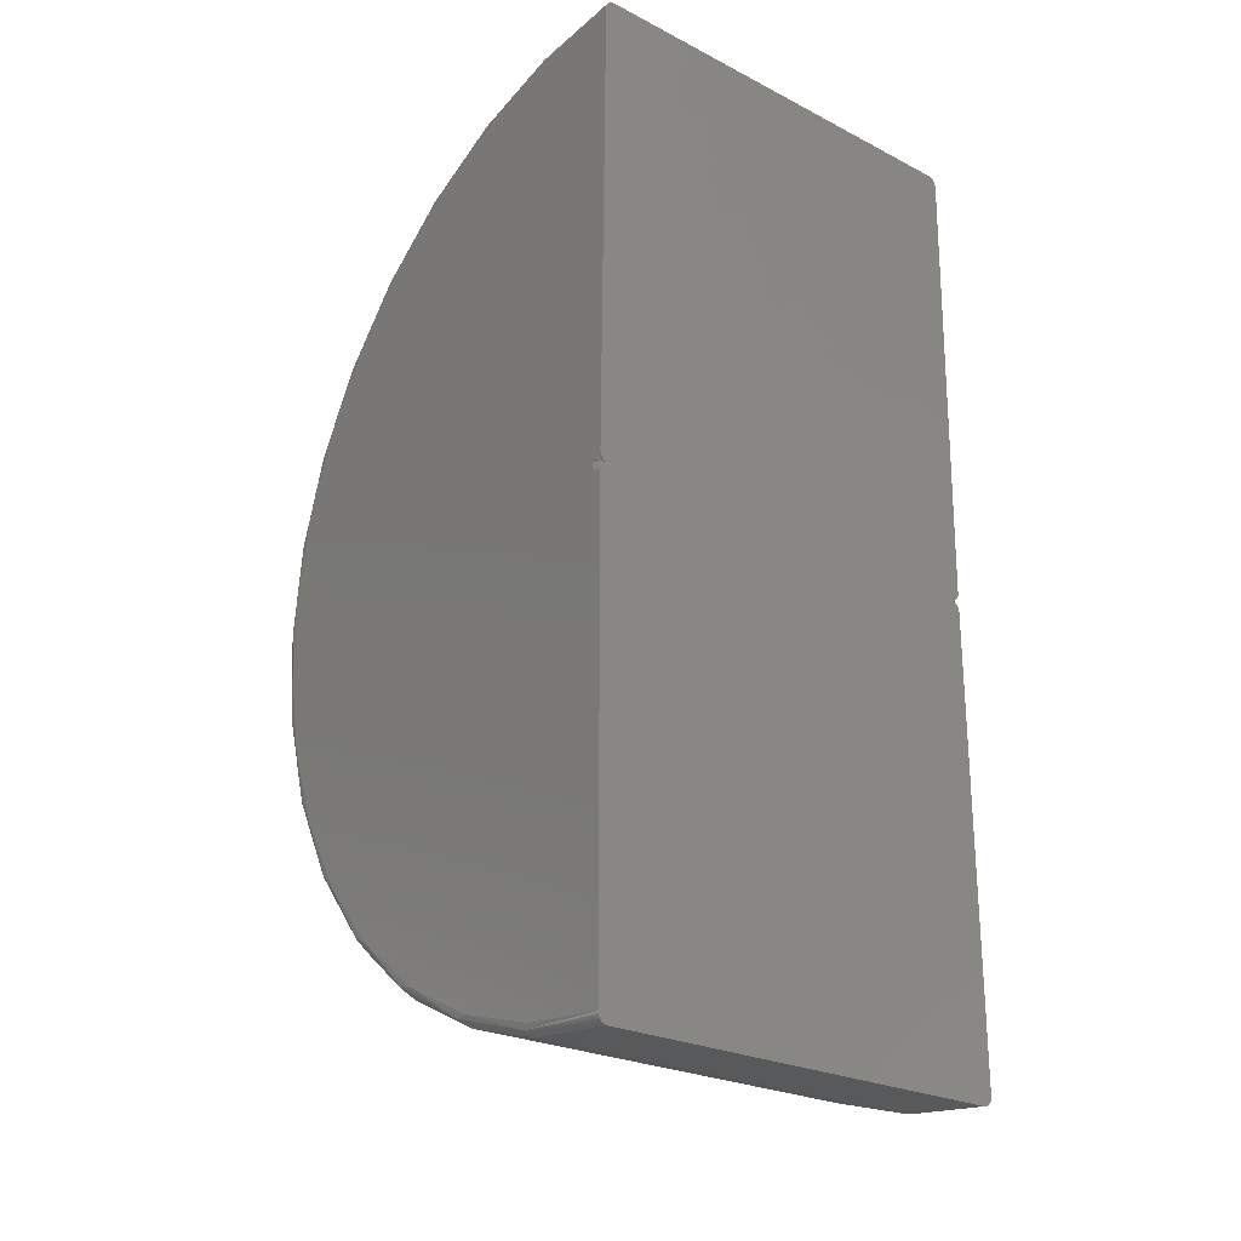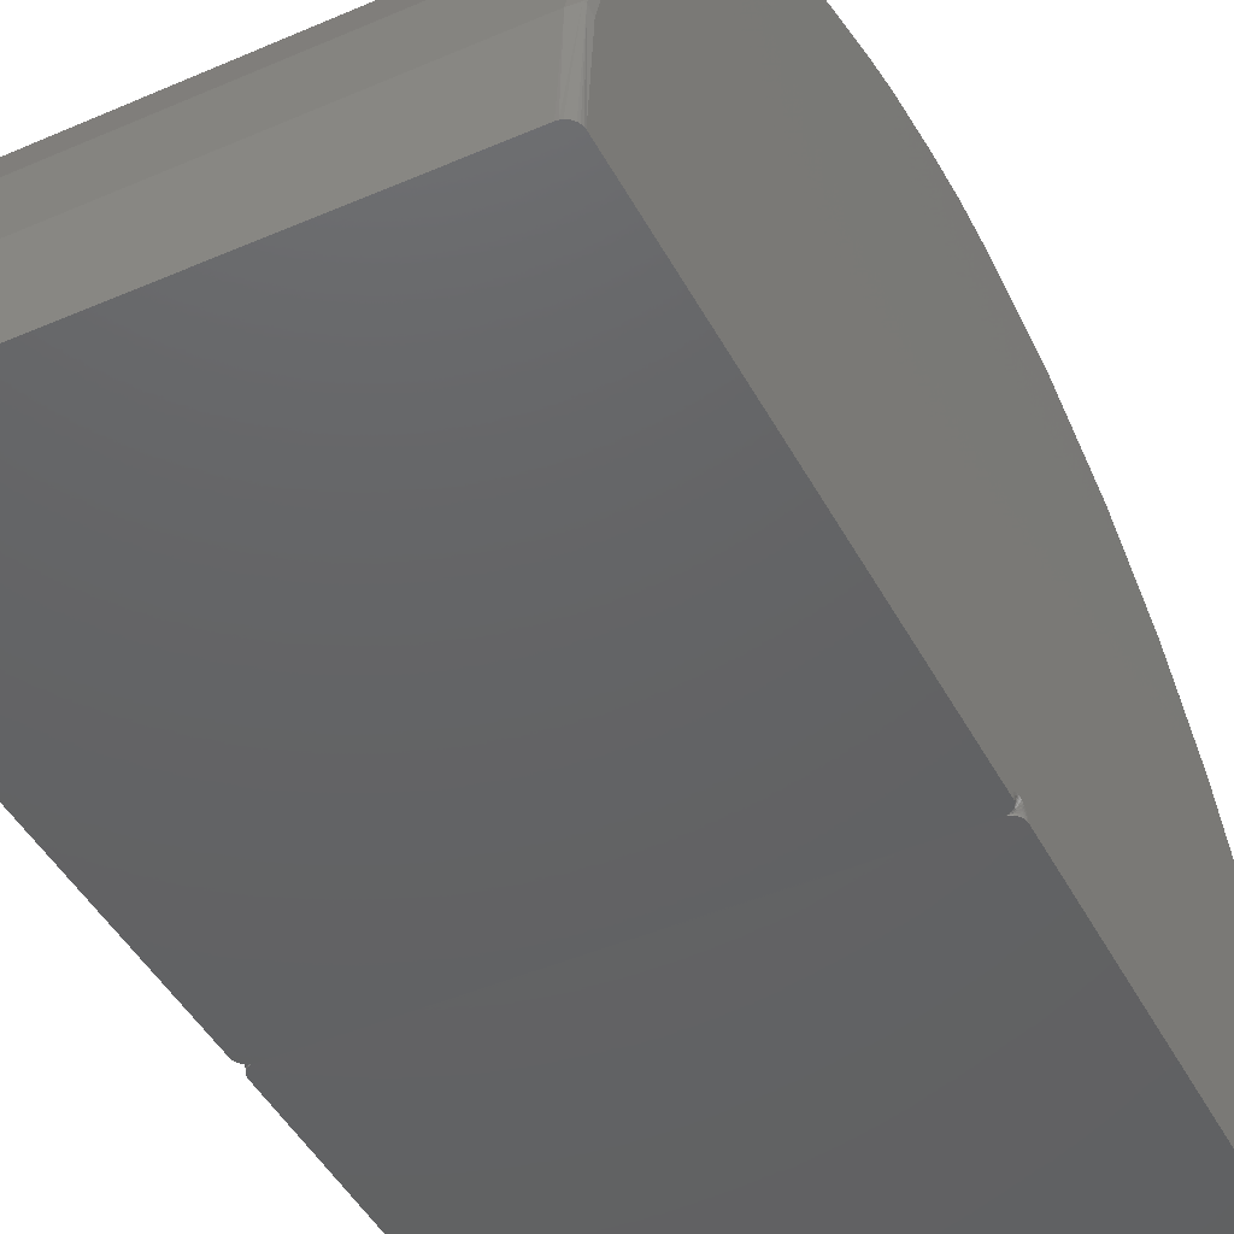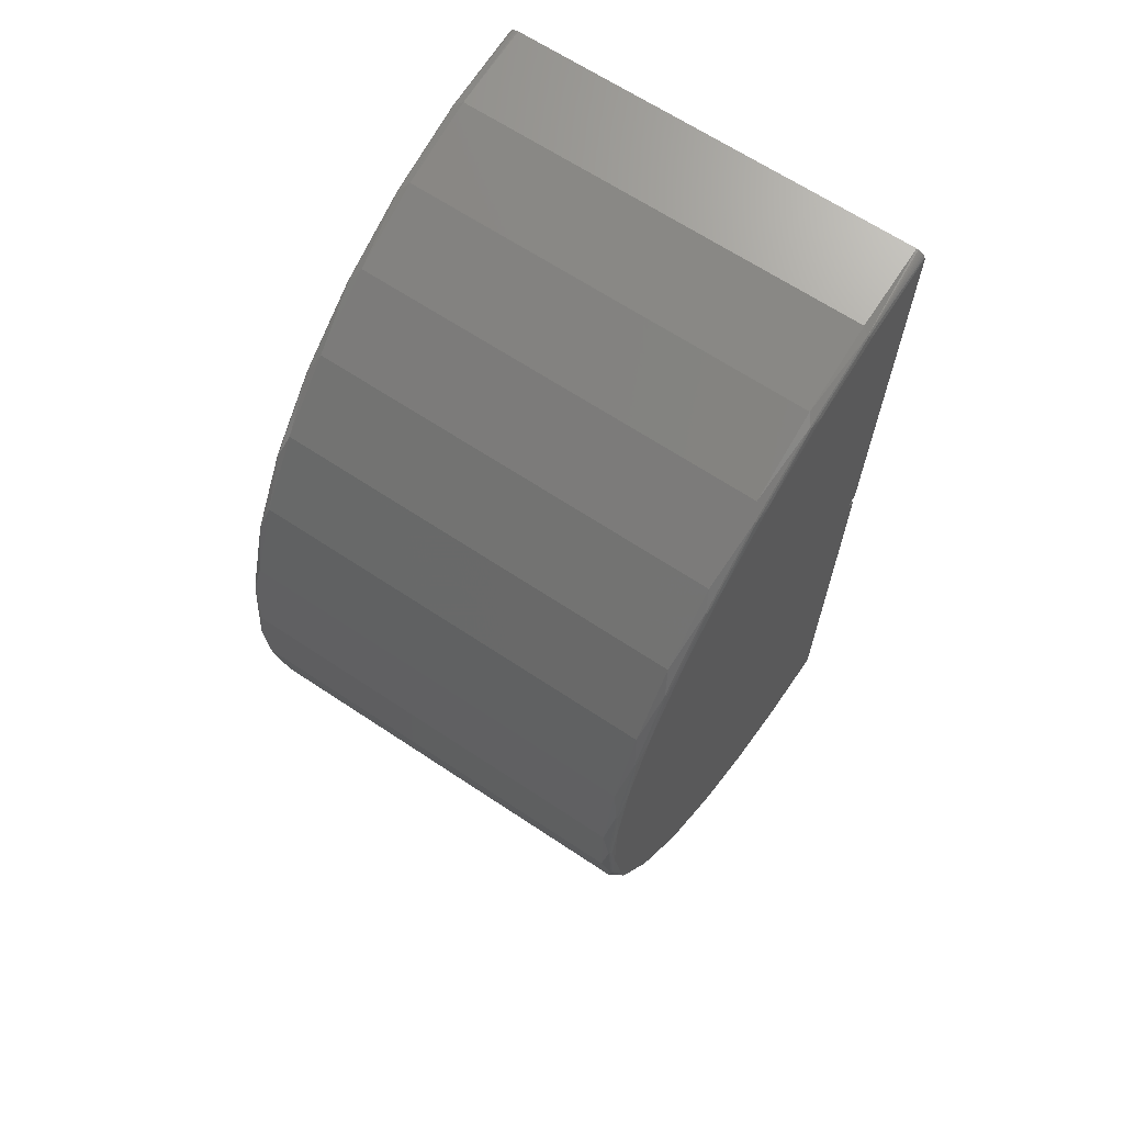
<metadata>
{"format":"stl","ext":"stl","renderer":"f3d","projection":"perspective","resolution":1024,"background":"white","views":[{"elev":-24.5,"azim":140.0,"up":"+Y"},{"elev":-45.7,"azim":-153.5,"up":"+Z"},{"elev":65.8,"azim":33.8,"up":"+Y"}]}
</metadata>
<code>
# stl→obj: 314 verts, 624 faces
v 0.01694 1.642 -0.01012
v 0.7434 1.641 -0.01011
v 0.01364 1.642 -0.01012
v 0.7369 1.642 -0.01012
v 0.7489 0.8253 -6.113e-05
v 0.004962 0.8253 -6.113e-05
v 0.002855 0.8278 -9.275e-05
v 0.751 0.8278 -9.275e-05
v 0.00129 0.8308 -0.0001288
v 0.7526 0.8308 -0.0001288
v 0.7526 1.631 -0.009993
v 0.002855 1.634 -0.01003
v 0.751 1.634 -0.01003
v 0.004962 1.637 -0.01006
v 0.7489 1.637 -0.01006
v 0.007529 1.639 -0.01009
v 0.7463 1.639 -0.01009
v 0.01046 1.641 -0.01011
v 0.7402 1.642 -0.01012
v 0.7463 0.8232 -3.517e-05
v 0.7434 0.8216 -1.589e-05
v 0.7402 0.8206 -4.01e-06
v 0.7369 0.8203 0
v 0.01694 0.8203 0
v 0.01364 0.8206 -4.01e-06
v 0.01046 0.8216 -1.589e-05
v 0.007529 0.8232 -3.517e-05
v 0.7535 0.8339 -0.000168
v 0.0003255 0.8339 -0.000168
v 0.7539 0.8373 -0.0002087
v 5.204e-17 0.8373 -0.0002087
v 0.7539 1.625 -0.009913
v 0 1.625 -0.009913
v 0.7535 1.628 -0.009954
v 0.0003255 1.628 -0.009954
v 0.00129 1.631 -0.009993
v 0.01364 -0.0009903 -4.653e-16
v 0.7434 -2.625e-05 -4.648e-16
v 0.01694 -0.001316 -4.655e-16
v 0.7369 -0.001316 0
v 0.002855 0.8128 -9.22e-19
v 0.004962 0.8154 -6.076e-19
v 0.7489 0.8154 -6.076e-19
v 0.751 0.8128 -9.22e-19
v 0.00129 0.8099 -1.281e-18
v 0.7526 0.8099 -1.281e-18
v 0.751 0.006213 -4.612e-16
v 0.002855 0.006213 -4.612e-16
v 0.7526 0.009142 -4.596e-16
v 0.004962 0.003646 -4.627e-16
v 0.7489 0.003646 -4.627e-16
v 0.007529 0.001539 -4.639e-16
v 0.7463 0.001539 -4.639e-16
v 0.01046 -2.625e-05 -4.648e-16
v 0.7402 -0.0009903 -4.653e-16
v 0.7463 0.8175 -3.496e-19
v 0.007529 0.8175 -3.496e-19
v 0.01046 0.819 -1.579e-19
v 0.7434 0.819 -1.579e-19
v 0.00129 0.009142 -4.596e-16
v 0.0003255 0.01232 -4.578e-16
v 0.7535 0.01232 -4.578e-16
v 0 0.01562 -4.559e-16
v 0.7539 0.01562 -4.559e-16
v 5.204e-17 0.8034 -2.075e-18
v 0.7539 0.8034 0
v 0.0003255 0.8067 -1.67e-18
v 0.7535 0.8067 -1.67e-18
v 5.204e-17 0.8037 0.003125
v 5.204e-17 0.837 0.00292
v 0 1.613 0.1387
v 5.204e-17 0.8362 0.005948
v 5.204e-17 0.8348 0.008772
v 5.204e-17 0.8329 0.01129
v 5.204e-17 0.8306 0.01343
v 5.204e-17 0.828 0.0151
v 5.204e-17 0.8251 0.01626
v 5.204e-17 0.822 0.01686
v 5.204e-17 0.8188 0.01688
v 0 0.02943 0.1484
v 0 0.07039 0.2918
v 0 1.574 0.2825
v 5.204e-17 0.8158 0.01632
v 5.204e-17 0.8128 0.0152
v 5.204e-17 0.8102 0.01356
v 5.204e-17 0.8078 0.01145
v 5.204e-17 0.8059 0.008949
v 5.204e-17 0.8045 0.006143
v 0 1.509 0.4167
v 0 0.1371 0.4251
v 0 1.42 0.5365
v 0 0.2272 0.5438
v 0 1.311 0.6379
v 0 0.3377 0.6439
v 0 1.185 0.7174
v 0 0.4648 0.7219
v 0 1.046 0.7724
v 0 0.604 0.7751
v 0 0.8998 0.8008
v 0 0.7507 0.8017
v 0.004962 0.8213 0.00486
v 0.01046 0.8196 0.001075
v 0.007529 0.8179 0.001592
v 0.004962 0.8162 0.002766
v 0.002855 0.8129 0.001475
v 0.007529 0.8187 0.00238
v 0.004962 0.8176 0.004136
v 0.002855 0.8141 0.004197
v 0.01046 0.8208 0.001188
v 0.007529 0.8198 0.002803
v 0.007529 0.8209 0.002796
v 0.007529 0.8219 0.00236
v 0.004962 0.8231 0.004102
v 0.0003255 0.828 0.01127
v 0.007529 0.8227 0.001562
v 0.004962 0.8245 0.002715
v 0.002855 0.8245 0.006224
v 0.002855 0.8266 0.00412
v 0.00129 0.8262 0.008646
v 0.004962 0.8194 0.004872
v 0.002855 0.8162 0.006276
v 0.00129 0.8145 0.008718
v 0.0003255 0.8128 0.01137
v 0.0003255 0.8337 0.002506
v 0.00129 0.8306 0.001922
v 0.002855 0.8277 0.001383
v 0.0003255 0.8069 0.002671
v 0.00129 0.8101 0.002048
v 0.0003255 0.8077 0.005238
v 0.00129 0.8107 0.004017
v 0.002855 0.8134 0.002892
v 0.0003255 0.809 0.007602
v 0.00129 0.8116 0.00583
v 0.0003255 0.8107 0.009672
v 0.00129 0.8129 0.007418
v 0.002855 0.815 0.00534
v 0.0003255 0.83 0.009552
v 0.00129 0.8278 0.007326
v 0.002855 0.8257 0.005274
v 0.0003255 0.8317 0.007462
v 0.00129 0.8291 0.005723
v 0.0003255 0.833 0.005082
v 0.00129 0.83 0.003898
v 0.002855 0.8273 0.002806
v 0.7489 0.8213 0.00486
v 0.7539 0.822 0.01686
v 0.7539 0.8188 0.01688
v 0.7539 0.8251 0.01626
v 0.7489 0.8231 0.004102
v 0.7539 0.828 0.0151
v 0.7434 0.8196 0.001075
v 0.751 0.8134 0.002892
v 0.7489 0.8162 0.002766
v 0.7463 0.8179 0.001592
v 0.751 0.815 0.00534
v 0.7489 0.8176 0.004136
v 0.7463 0.8187 0.00238
v 0.7539 0.8128 0.0152
v 0.7539 0.8102 0.01356
v 0.7535 0.8128 0.01137
v 0.7463 0.8198 0.002803
v 0.7434 0.8208 0.001188
v 0.7463 0.8209 0.002796
v 0.7463 0.8219 0.00236
v 0.751 0.8245 0.006224
v 0.7526 0.8262 0.008646
v 0.7535 0.828 0.01127
v 0.7539 0.8306 0.01343
v 0.751 0.8257 0.005274
v 0.7489 0.8245 0.002715
v 0.7463 0.8227 0.001562
v 0.751 0.8273 0.002806
v 0.7489 0.8194 0.004872
v 0.7526 0.8145 0.008718
v 0.751 0.8162 0.006276
v 0.7539 0.8158 0.01632
v 0.7539 0.837 0.00292
v 0.7535 0.8337 0.002506
v 0.7526 0.8306 0.001922
v 0.751 0.8277 0.001383
v 0.7539 0.8037 0.003125
v 0.7535 0.8069 0.002671
v 0.7526 0.8101 0.002048
v 0.751 0.8129 0.001475
v 0.7539 0.8045 0.006143
v 0.7535 0.8077 0.005238
v 0.7526 0.8107 0.004017
v 0.7539 0.8059 0.008949
v 0.7535 0.809 0.007602
v 0.7526 0.8116 0.00583
v 0.751 0.8141 0.004197
v 0.7539 0.8078 0.01145
v 0.7535 0.8107 0.009672
v 0.7526 0.8129 0.007418
v 0.7539 0.8329 0.01129
v 0.7535 0.83 0.009552
v 0.7526 0.8278 0.007326
v 0.7539 0.8348 0.008772
v 0.7535 0.8317 0.007462
v 0.7526 0.8291 0.005723
v 0.751 0.8266 0.00412
v 0.7539 0.8362 0.005948
v 0.7535 0.833 0.005082
v 0.7526 0.83 0.003898
v 0.7539 1.613 0.1387
v 0.7539 1.574 0.2825
v 0.7539 0.07039 0.2918
v 0.7539 0.02943 0.1484
v 0.7539 1.311 0.6379
v 0.7539 0.2272 0.5438
v 0.7539 1.42 0.5365
v 0.7539 0.1371 0.4251
v 0.7539 1.509 0.4167
v 0.7539 0.3377 0.6439
v 0.7539 1.185 0.7174
v 0.7539 0.4648 0.7219
v 0.7539 1.046 0.7724
v 0.7539 0.604 0.7751
v 0.7539 0.8998 0.8008
v 0.7539 0.7507 0.8017
v 0.751 0.1445 0.4539
v 0.751 0.06866 0.3127
v 0.7489 0.06629 0.3137
v 0.7369 0.1227 0.434
v 0.7369 0.0546 0.2979
v 0.751 0.2464 0.5774
v 0.7489 0.1423 0.4553
v 0.7369 0.2147 0.5553
v 0.751 0.3706 0.6786
v 0.7489 0.2446 0.5792
v 0.7369 0.3275 0.6575
v 0.751 0.5122 0.7536
v 0.7489 0.3692 0.6808
v 0.7369 0.4573 0.7371
v 0.751 0.6658 0.7993
v 0.7489 0.5113 0.7559
v 0.7369 0.5995 0.7914
v 0.7526 0.8253 0.8112
v 0.7489 0.6653 0.8018
v 0.7369 0.7492 0.8185
v 0.751 0.9847 0.7973
v 0.7489 0.8253 0.8167
v 0.7369 0.9015 0.8176
v 0.751 1.138 0.7497
v 0.7489 0.9852 0.7999
v 0.7369 1.051 0.7886
v 0.751 1.278 0.673
v 0.7489 1.139 0.7521
v 0.7369 1.192 0.7325
v 0.751 1.401 0.5703
v 0.7489 1.28 0.6752
v 0.7369 1.321 0.6513
v 0.751 1.502 0.4455
v 0.7489 1.403 0.5721
v 0.7369 1.433 0.5478
v 0.751 1.576 0.3034
v 0.7489 1.504 0.4469
v 0.7369 1.523 0.4254
v 0.7489 1.578 0.3044
v 0.7369 1.59 0.2885
v 0.7369 0.01278 0.1516
v 0.751 0.8253 0.8141
v 0.7489 1.623 0.1501
v 0.7369 1.63 0.1416
v 0.751 1.621 0.1496
v 0.7489 0.01946 0.1599
v 0.751 0.02198 0.1594
v 0.01694 1.63 0.1416
v 0.01694 1.59 0.2885
v 0.01694 1.523 0.4254
v 0.01694 1.433 0.5478
v 0.01694 1.321 0.6513
v 0.01694 1.192 0.7325
v 0.01694 1.051 0.7886
v 0.01694 0.9015 0.8176
v 0.01694 0.7492 0.8185
v 0.01694 0.5995 0.7914
v 0.01694 0.4573 0.7371
v 0.01694 0.3275 0.6575
v 0.01694 0.2147 0.5553
v 0.01694 0.1227 0.434
v 0.01694 0.0546 0.2979
v 0.01694 0.01278 0.1516
v 0.002855 0.02198 0.1594
v 0.004962 0.1423 0.4553
v 0.004962 0.06629 0.3137
v 0.002855 0.06866 0.3127
v 0.004962 0.2446 0.5792
v 0.002855 0.1445 0.4539
v 0.004962 0.3692 0.6808
v 0.002855 0.2464 0.5774
v 0.004962 0.5113 0.7559
v 0.002855 0.3706 0.6786
v 0.004962 0.6653 0.8018
v 0.002855 0.5122 0.7536
v 0.004962 0.8253 0.8167
v 0.002855 0.6658 0.7993
v 0.004962 0.9852 0.7999
v 0.00129 0.8253 0.8112
v 0.004962 1.139 0.7521
v 0.002855 0.9847 0.7973
v 0.002855 0.8253 0.8141
v 0.004962 1.28 0.6752
v 0.002855 1.138 0.7497
v 0.004962 1.403 0.5721
v 0.002855 1.278 0.673
v 0.004962 1.504 0.4469
v 0.002855 1.401 0.5703
v 0.004962 1.578 0.3044
v 0.002855 1.502 0.4455
v 0.002855 1.576 0.3034
v 0.002855 1.621 0.1496
v 0.004962 1.623 0.1501
v 0.004962 0.01946 0.1599
f 1 2 3
f 1 4 2
f 5 6 7
f 5 7 8
f 8 7 9
f 8 9 10
f 11 12 13
f 13 12 14
f 13 14 15
f 15 14 16
f 15 16 17
f 17 16 18
f 17 18 3
f 17 3 2
f 4 19 2
f 20 21 22
f 20 22 23
f 20 23 24
f 20 24 25
f 20 25 26
f 20 26 27
f 20 27 6
f 20 6 5
f 10 9 28
f 28 9 29
f 28 29 30
f 30 29 31
f 30 31 32
f 32 31 33
f 32 33 34
f 34 33 35
f 34 35 11
f 11 35 36
f 11 36 12
f 37 38 39
f 38 40 39
f 41 42 43
f 44 41 43
f 45 41 44
f 46 45 44
f 47 48 49
f 50 48 47
f 51 50 47
f 52 50 51
f 53 52 51
f 54 52 53
f 37 54 53
f 38 37 53
f 38 55 40
f 56 43 42
f 56 42 57
f 56 57 58
f 56 58 25
f 56 25 24
f 56 24 23
f 56 23 22
f 56 22 59
f 48 60 49
f 49 60 61
f 49 61 62
f 62 61 63
f 62 63 64
f 64 63 65
f 64 65 66
f 66 65 67
f 66 67 68
f 68 67 45
f 68 45 46
f 63 69 65
f 33 31 70
f 71 33 70
f 71 70 72
f 71 72 73
f 71 73 74
f 71 74 75
f 71 75 76
f 71 76 77
f 71 77 78
f 71 78 79
f 71 79 80
f 71 80 81
f 71 81 82
f 80 79 83
f 80 83 84
f 80 84 85
f 80 85 86
f 80 86 87
f 80 87 88
f 80 88 69
f 80 69 63
f 82 81 89
f 89 81 90
f 89 90 91
f 91 90 92
f 91 92 93
f 93 92 94
f 93 94 95
f 95 94 96
f 95 96 97
f 97 96 98
f 97 98 99
f 99 98 100
f 101 79 78
f 102 25 58
f 102 58 57
f 103 102 57
f 103 57 42
f 103 42 104
f 104 42 105
f 106 102 103
f 106 103 104
f 106 104 107
f 107 104 108
f 109 25 102
f 109 102 106
f 109 106 110
f 110 106 107
f 111 109 110
f 112 109 111
f 112 111 101
f 112 101 113
f 26 25 109
f 26 109 112
f 114 76 75
f 115 26 112
f 115 112 113
f 115 113 116
f 116 113 117
f 27 26 115
f 27 115 116
f 27 116 6
f 6 116 118
f 77 76 114
f 77 114 119
f 77 119 117
f 77 117 113
f 77 113 101
f 77 101 78
f 120 121 122
f 120 122 123
f 120 123 85
f 120 85 84
f 120 84 83
f 120 83 79
f 120 79 101
f 120 101 111
f 120 111 110
f 120 110 107
f 120 107 121
f 70 31 124
f 124 31 29
f 124 29 125
f 125 29 9
f 125 9 126
f 126 9 7
f 126 7 6
f 65 69 67
f 67 69 127
f 67 127 45
f 45 127 128
f 45 128 41
f 41 128 105
f 41 105 42
f 69 88 127
f 127 88 129
f 127 129 128
f 128 129 130
f 128 130 105
f 105 130 131
f 105 131 104
f 88 87 129
f 129 87 132
f 129 132 130
f 130 132 133
f 130 133 131
f 131 133 108
f 131 108 104
f 87 86 132
f 132 86 134
f 132 134 133
f 133 134 135
f 133 135 108
f 108 135 136
f 108 136 107
f 86 85 134
f 134 85 123
f 134 123 135
f 135 123 122
f 135 122 136
f 136 122 121
f 136 121 107
f 75 74 114
f 114 74 137
f 114 137 119
f 119 137 138
f 119 138 117
f 117 138 139
f 117 139 116
f 74 73 137
f 137 73 140
f 137 140 138
f 138 140 141
f 138 141 139
f 139 141 118
f 139 118 116
f 73 72 140
f 140 72 142
f 140 142 141
f 141 142 143
f 141 143 118
f 118 143 144
f 118 144 6
f 72 70 142
f 142 70 124
f 142 124 143
f 143 124 125
f 143 125 144
f 144 125 126
f 144 126 6
f 145 146 147
f 145 148 146
f 149 150 148
f 149 148 145
f 151 56 59
f 151 59 22
f 152 43 153
f 153 43 56
f 153 56 154
f 154 56 151
f 155 153 156
f 156 153 154
f 156 154 157
f 157 154 151
f 158 159 160
f 161 157 151
f 161 151 162
f 162 151 22
f 145 161 163
f 163 161 162
f 149 145 163
f 149 163 164
f 164 163 162
f 149 165 150
f 165 166 150
f 166 167 150
f 167 168 150
f 21 164 162
f 21 162 22
f 169 149 170
f 170 149 164
f 170 164 171
f 171 164 21
f 172 170 5
f 5 170 171
f 5 171 20
f 20 171 21
f 173 158 160
f 173 160 174
f 173 174 175
f 173 175 156
f 173 156 157
f 173 157 161
f 173 161 145
f 173 145 147
f 173 147 176
f 173 176 158
f 30 177 28
f 28 177 178
f 28 178 10
f 10 178 179
f 10 179 8
f 8 179 180
f 8 180 5
f 181 66 182
f 182 66 68
f 182 68 183
f 183 68 46
f 183 46 184
f 184 46 44
f 184 44 43
f 185 181 186
f 186 181 182
f 186 182 187
f 187 182 183
f 187 183 152
f 152 183 184
f 152 184 43
f 188 185 189
f 189 185 186
f 189 186 190
f 190 186 187
f 190 187 191
f 191 187 152
f 191 152 153
f 192 188 193
f 193 188 189
f 193 189 194
f 194 189 190
f 194 190 155
f 155 190 191
f 155 191 153
f 159 192 160
f 160 192 193
f 160 193 174
f 174 193 194
f 174 194 175
f 175 194 155
f 175 155 156
f 195 168 196
f 196 168 167
f 196 167 197
f 197 167 166
f 197 166 169
f 169 166 165
f 169 165 149
f 198 195 199
f 199 195 196
f 199 196 200
f 200 196 197
f 200 197 201
f 201 197 169
f 201 169 170
f 202 198 203
f 203 198 199
f 203 199 204
f 204 199 200
f 204 200 172
f 172 200 201
f 172 201 170
f 177 202 178
f 178 202 203
f 178 203 179
f 179 203 204
f 179 204 180
f 180 204 172
f 180 172 5
f 66 181 64
f 177 30 32
f 205 206 207
f 205 207 208
f 205 208 147
f 205 147 146
f 205 146 148
f 205 148 150
f 205 150 168
f 205 168 195
f 205 195 198
f 205 198 202
f 205 202 177
f 205 177 32
f 208 64 181
f 208 181 185
f 208 185 188
f 208 188 192
f 208 192 159
f 208 159 158
f 208 158 176
f 208 176 147
f 209 210 211
f 211 210 212
f 211 212 213
f 213 212 207
f 213 207 206
f 210 209 214
f 214 209 215
f 214 215 216
f 216 215 217
f 216 217 218
f 218 217 219
f 218 219 220
f 212 221 222
f 212 222 207
f 223 224 225
f 210 226 221
f 210 221 212
f 227 228 224
f 227 224 223
f 214 229 226
f 214 226 210
f 230 231 228
f 230 228 227
f 216 232 229
f 216 229 214
f 233 234 231
f 233 231 230
f 218 235 232
f 218 232 216
f 236 237 234
f 236 234 233
f 220 238 235
f 220 235 218
f 239 240 237
f 239 237 236
f 219 241 238
f 219 238 220
f 242 243 240
f 242 240 239
f 217 244 241
f 217 241 219
f 245 246 243
f 245 243 242
f 215 247 244
f 215 244 217
f 248 249 246
f 248 246 245
f 209 250 247
f 209 247 215
f 251 252 249
f 251 249 248
f 211 253 250
f 211 250 209
f 254 255 252
f 254 252 251
f 213 256 253
f 213 253 211
f 257 258 255
f 257 255 254
f 206 256 213
f 259 260 258
f 259 258 257
f 32 34 205
f 40 55 261
f 235 238 262
f 238 241 262
f 263 17 2
f 263 2 19
f 263 19 4
f 263 4 264
f 263 264 260
f 263 260 259
f 263 259 256
f 263 256 265
f 263 265 13
f 263 13 15
f 263 15 17
f 265 256 206
f 265 206 205
f 265 205 34
f 265 34 11
f 265 11 13
f 266 55 38
f 266 38 53
f 266 53 51
f 266 51 47
f 266 47 267
f 266 267 222
f 266 222 223
f 266 223 225
f 266 225 261
f 266 261 55
f 267 47 49
f 267 49 62
f 267 62 64
f 267 64 208
f 267 208 207
f 267 207 222
f 223 222 227
f 227 222 221
f 227 221 230
f 230 221 226
f 230 226 233
f 233 226 229
f 233 229 236
f 236 229 232
f 236 232 239
f 239 232 235
f 239 235 242
f 242 235 262
f 242 262 245
f 245 262 241
f 245 241 248
f 248 241 244
f 248 244 251
f 251 244 247
f 251 247 254
f 254 247 250
f 254 250 257
f 257 250 253
f 257 253 259
f 259 253 256
f 4 1 264
f 264 1 268
f 264 268 260
f 260 268 269
f 260 269 258
f 258 269 270
f 258 270 255
f 255 270 271
f 255 271 252
f 252 271 272
f 252 272 249
f 249 272 273
f 249 273 246
f 246 273 274
f 246 274 243
f 243 274 275
f 243 275 240
f 240 275 276
f 240 276 237
f 237 276 277
f 237 277 234
f 234 277 278
f 234 278 231
f 231 278 279
f 231 279 228
f 228 279 280
f 228 280 224
f 224 280 281
f 224 281 225
f 225 281 282
f 225 282 261
f 261 282 283
f 261 283 40
f 40 283 39
f 284 81 80
f 284 80 61
f 281 285 286
f 281 286 282
f 287 90 81
f 287 81 284
f 280 288 285
f 280 285 281
f 289 92 90
f 289 90 287
f 279 290 288
f 279 288 280
f 291 94 92
f 291 92 289
f 278 292 290
f 278 290 279
f 293 96 94
f 293 94 291
f 277 294 292
f 277 292 278
f 295 98 96
f 295 96 293
f 276 296 294
f 276 294 277
f 297 100 98
f 297 98 295
f 275 298 296
f 275 296 276
f 299 99 100
f 274 300 298
f 274 298 275
f 301 97 99
f 301 99 299
f 301 299 302
f 273 303 300
f 273 300 274
f 304 95 97
f 304 97 301
f 272 305 303
f 272 303 273
f 306 93 95
f 306 95 304
f 271 307 305
f 271 305 272
f 308 91 93
f 308 93 306
f 270 309 307
f 270 307 271
f 310 89 91
f 310 91 308
f 269 309 270
f 311 82 89
f 311 89 310
f 1 3 268
f 63 61 80
f 284 61 60
f 284 60 48
f 297 299 100
f 299 297 302
f 312 36 35
f 312 35 33
f 312 33 71
f 312 71 82
f 312 82 311
f 312 311 309
f 312 309 313
f 312 313 14
f 312 14 12
f 312 12 36
f 313 309 269
f 313 269 268
f 313 268 3
f 313 3 18
f 313 18 16
f 313 16 14
f 314 52 54
f 314 54 37
f 314 37 39
f 314 39 283
f 314 283 282
f 314 282 286
f 314 286 287
f 314 287 284
f 314 284 48
f 314 48 50
f 314 50 52
f 287 286 289
f 289 286 285
f 289 285 291
f 291 285 288
f 291 288 293
f 293 288 290
f 293 290 295
f 295 290 292
f 295 292 297
f 297 292 294
f 297 294 302
f 302 294 296
f 302 296 301
f 301 296 298
f 301 298 304
f 304 298 300
f 304 300 306
f 306 300 303
f 306 303 308
f 308 303 305
f 308 305 310
f 310 305 307
f 310 307 311
f 311 307 309

</code>
